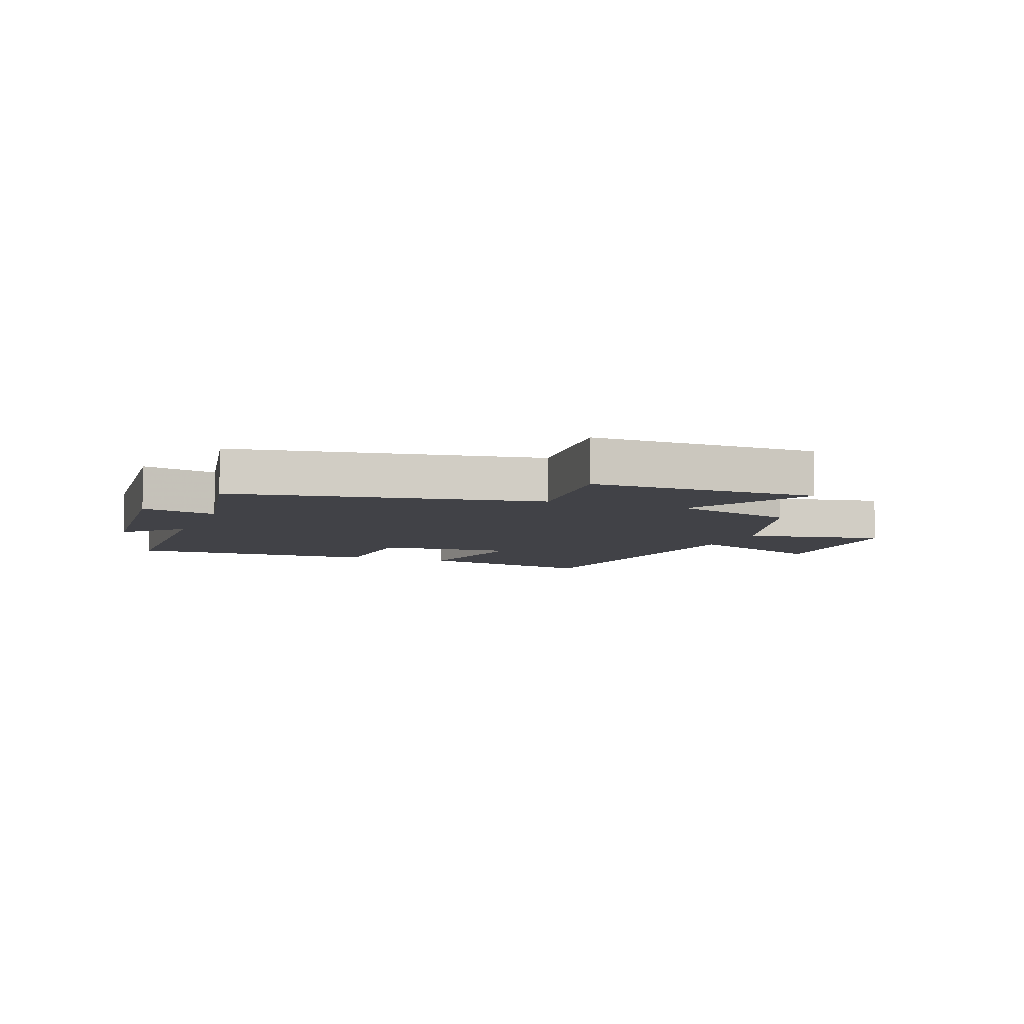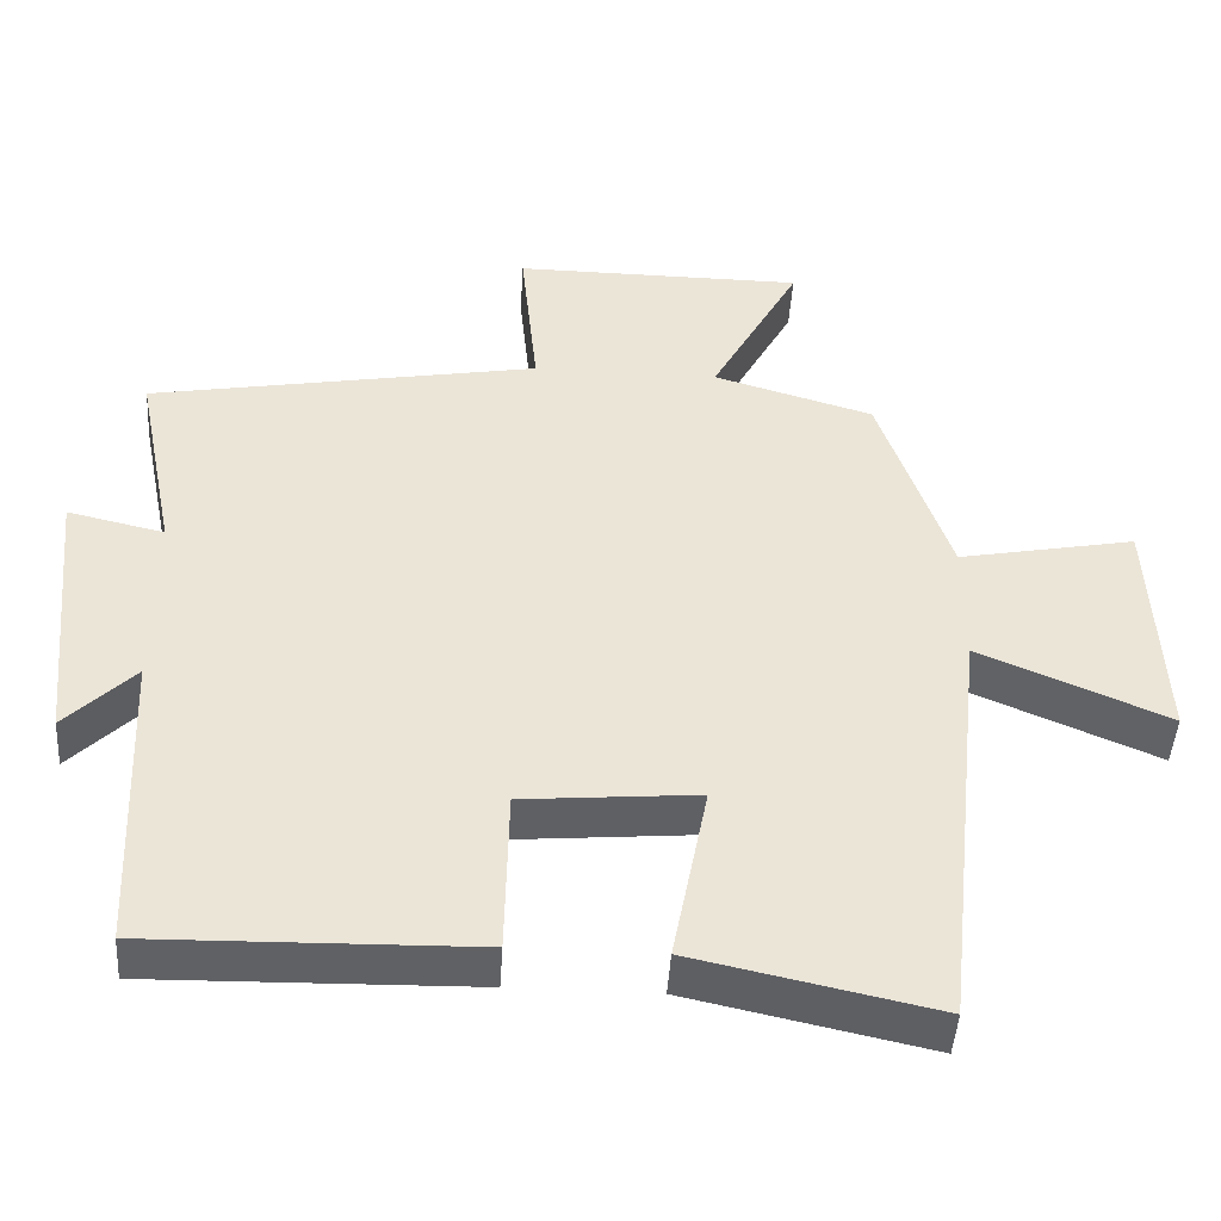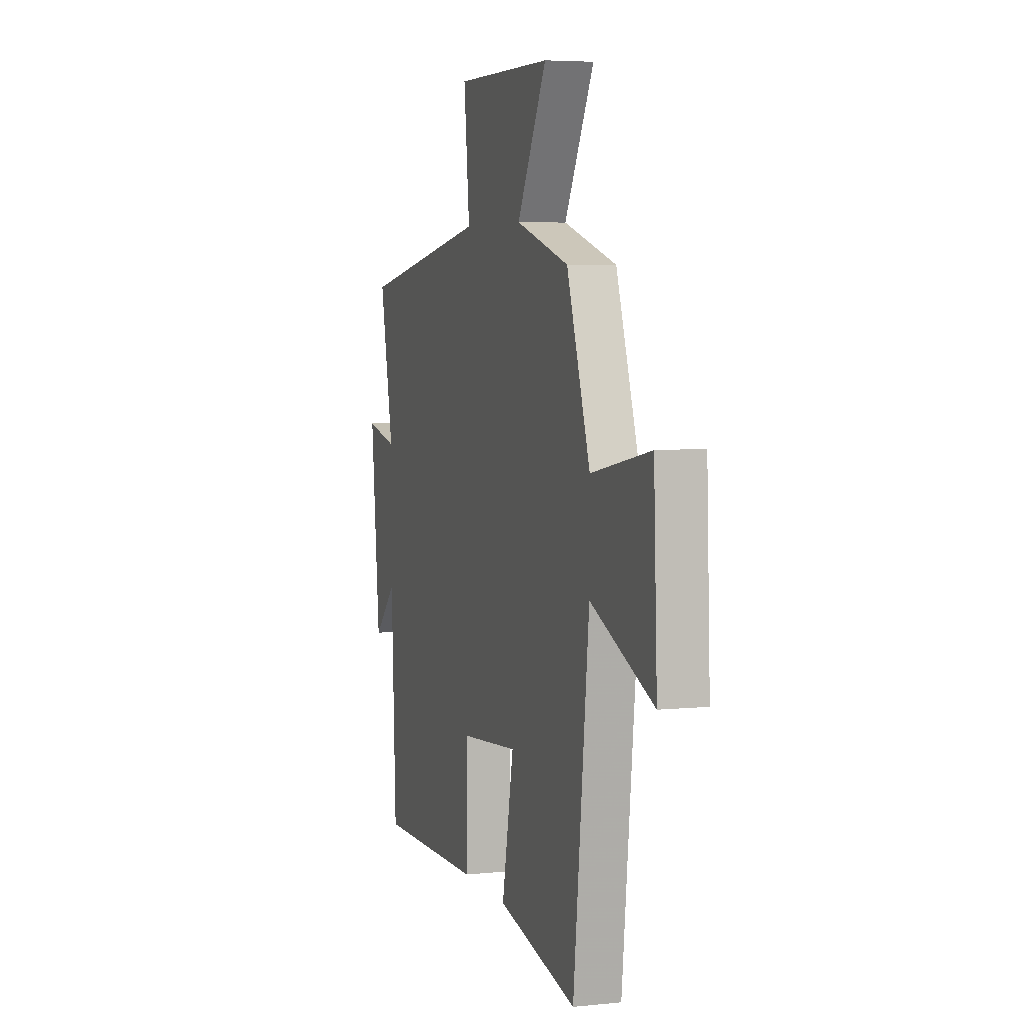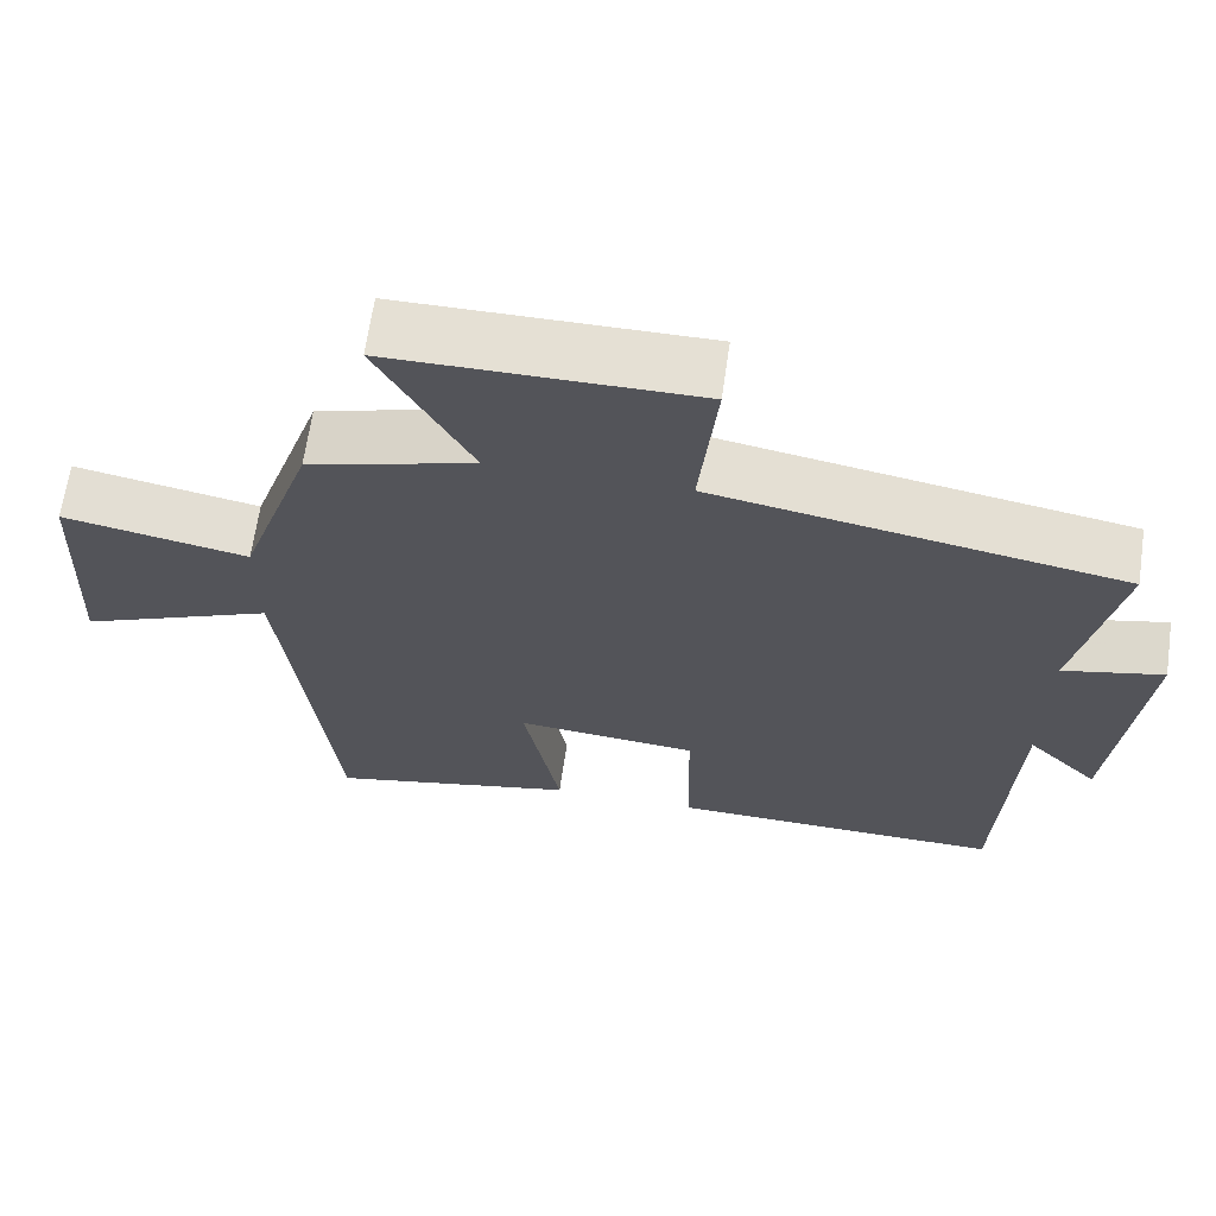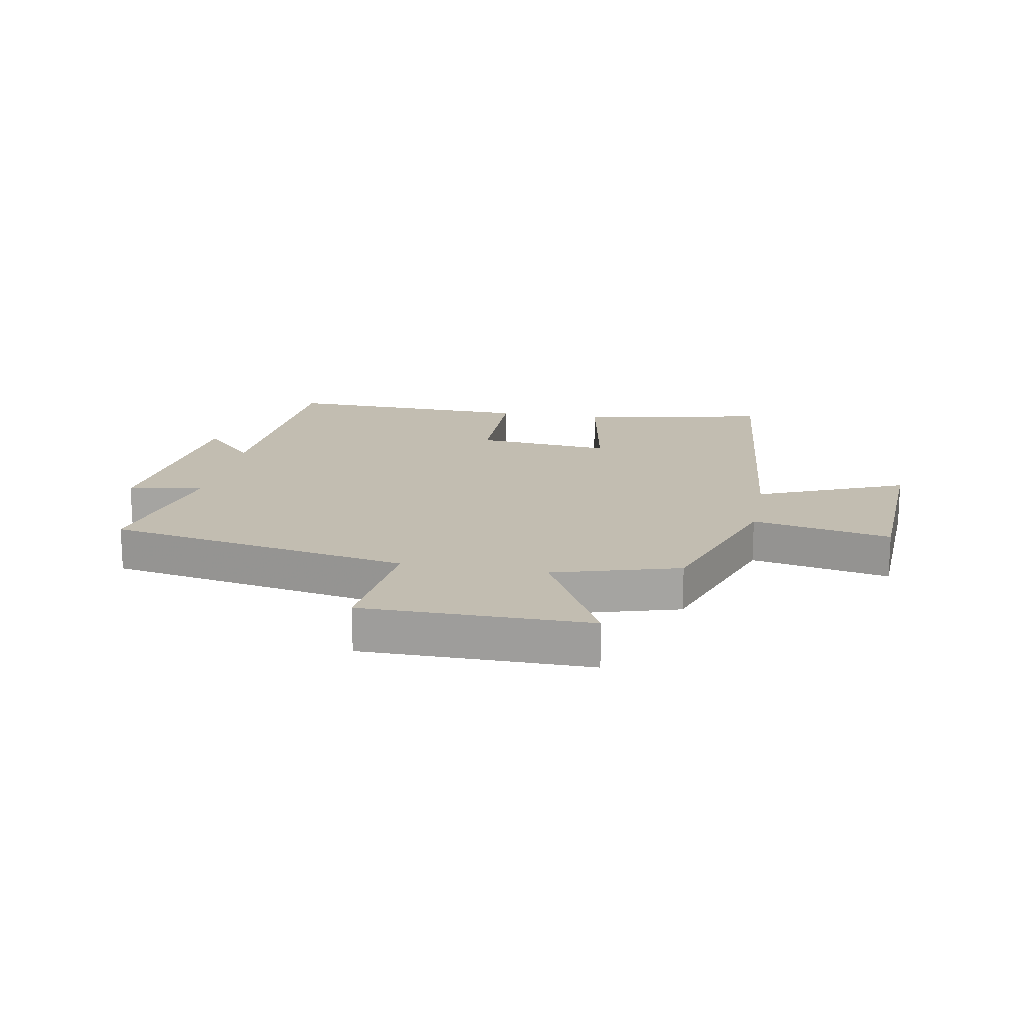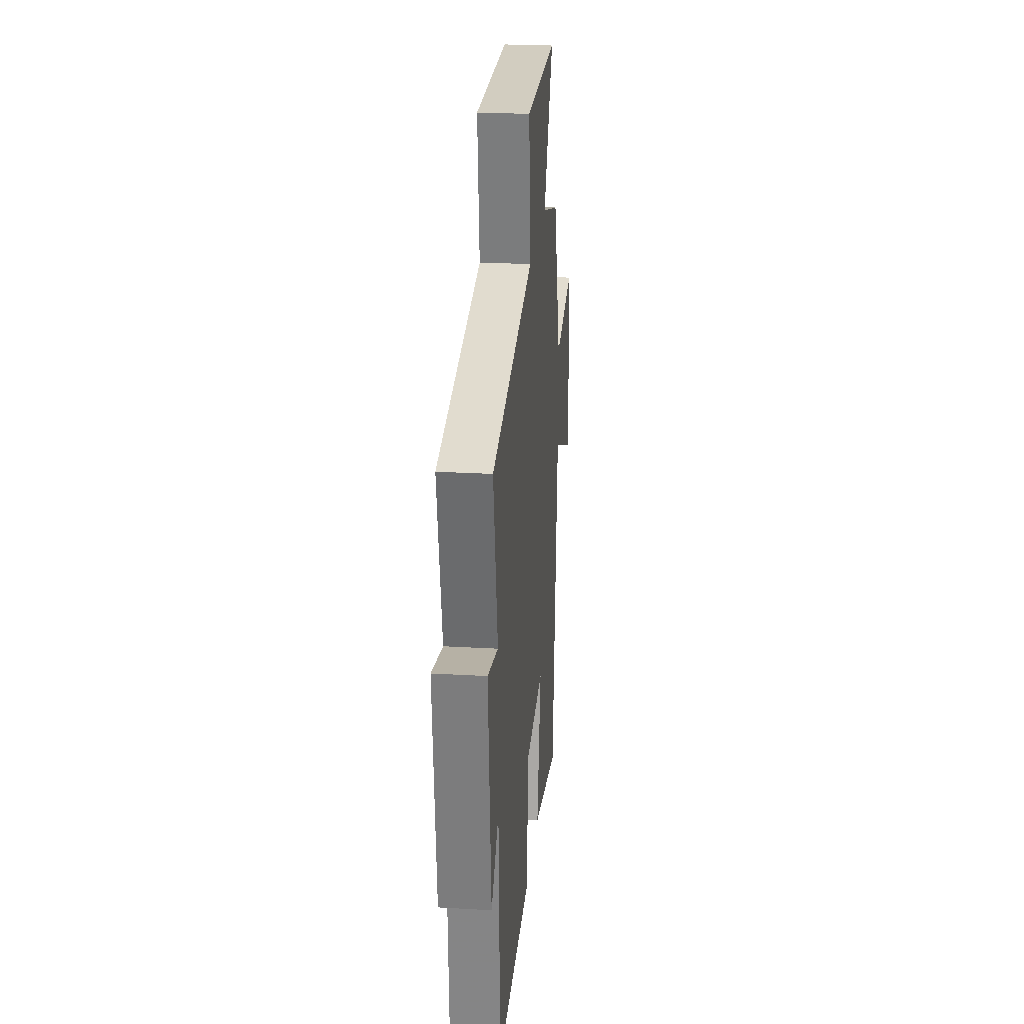
<metadata>
{"format":"obj","ext":"obj","renderer":"f3d","projection":"perspective","resolution":1024,"background":"white","views":[{"elev":-6.8,"azim":-21.2,"up":"+Y"},{"elev":-45.9,"azim":-3.6,"up":"+Z"},{"elev":5.2,"azim":72.1,"up":"+Z"},{"elev":65.6,"azim":-171.8,"up":"+Z"},{"elev":17.0,"azim":10.7,"up":"+Y"},{"elev":24.8,"azim":-84.6,"up":"+Z"}]}
</metadata>
<code>
v -0.553 0.07 0.409
v -0.043 0.07 0.5
v -0.065 0.07 0.718
v 0.315 0.07 0.716
v 0.199 0.07 0.5
v 0.408 0.07 0.438
v 0.5 0.07 0.165
v 0.732 0.07 0.21
v 0.746 0.07 -0.108
v 0.5 0.07 -0.003
v 0.439 0.07 -0.568
v 0.125 0.07 -0.5
v 0.171 0.07 -0.261
v -0.057 0.07 -0.281
v -0.061 0.07 -0.5
v -0.482 0.07 -0.509
v -0.5 0.07 -0.101
v -0.59 0.07 -0.192
v -0.626 0.07 0.172
v -0.5 0.07 0.143
v -0.553 0 0.409
v -0.043 0 0.5
v -0.065 0 0.718
v 0.315 0 0.716
v 0.199 0 0.5
v 0.408 0 0.438
v 0.5 0 0.165
v 0.732 0 0.21
v 0.746 0 -0.108
v 0.5 0 -0.003
v 0.439 0 -0.568
v 0.125 0 -0.5
v 0.171 0 -0.261
v -0.057 0 -0.281
v -0.061 0 -0.5
v -0.482 0 -0.509
v -0.5 0 -0.101
v -0.59 0 -0.192
v -0.626 0 0.172
v -0.5 0 0.143
f 17 18 19 20
f 15 16 17 20
f 14 15 20 1
f 13 14 1 2
f 10 11 12 13
f 10 13 2 3
f 7 8 9 10
f 5 6 7 10
f 5 10 3
f 3 4 5
f 40 39 38 37
f 40 37 36 35
f 21 40 35 34
f 22 21 34 33
f 33 32 31 30
f 23 22 33 30
f 30 29 28 27
f 30 27 26 25
f 23 30 25
f 25 24 23
f 1 21 22 2
f 2 22 23 3
f 3 23 24 4
f 4 24 25 5
f 5 25 26 6
f 6 26 27 7
f 7 27 28 8
f 8 28 29 9
f 9 29 30 10
f 10 30 31 11
f 11 31 32 12
f 12 32 33 13
f 13 33 34 14
f 14 34 35 15
f 15 35 36 16
f 16 36 37 17
f 17 37 38 18
f 18 38 39 19
f 19 39 40 20
f 20 40 21 1

</code>
